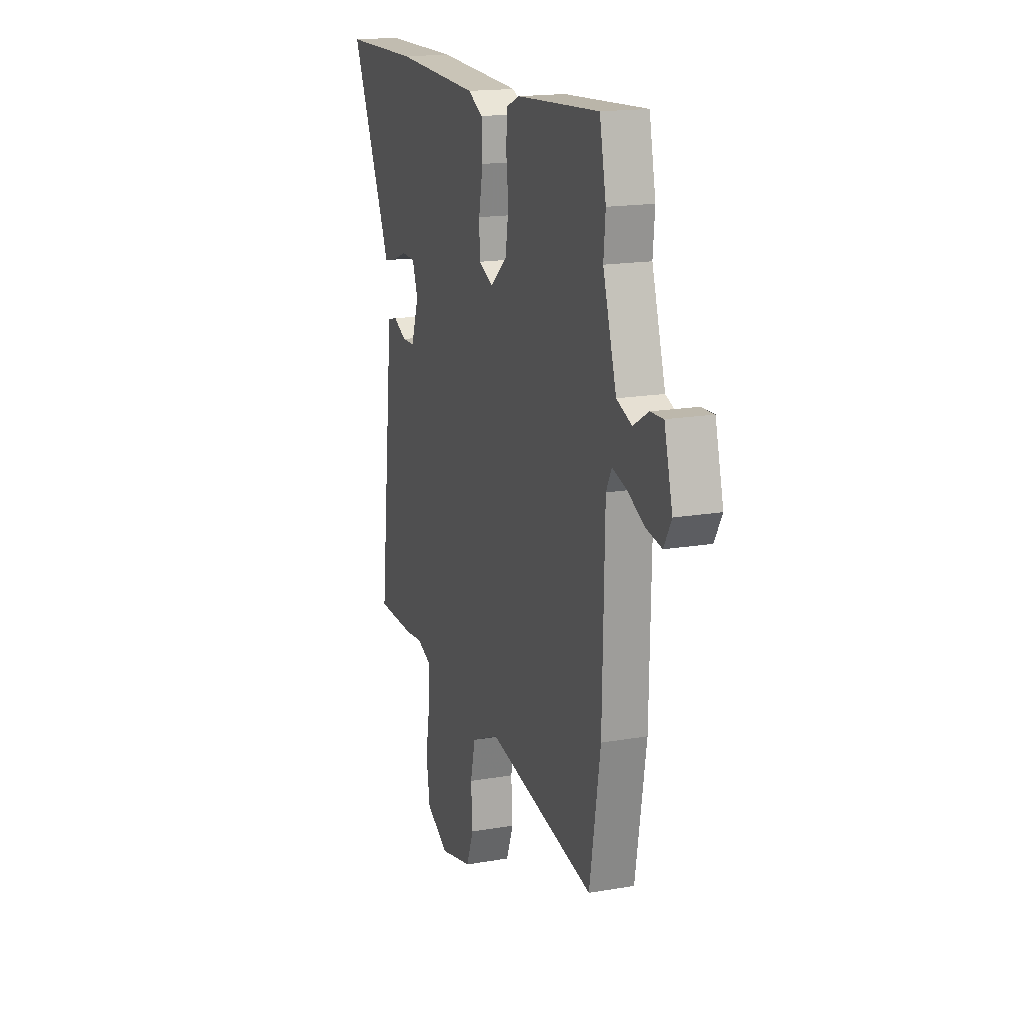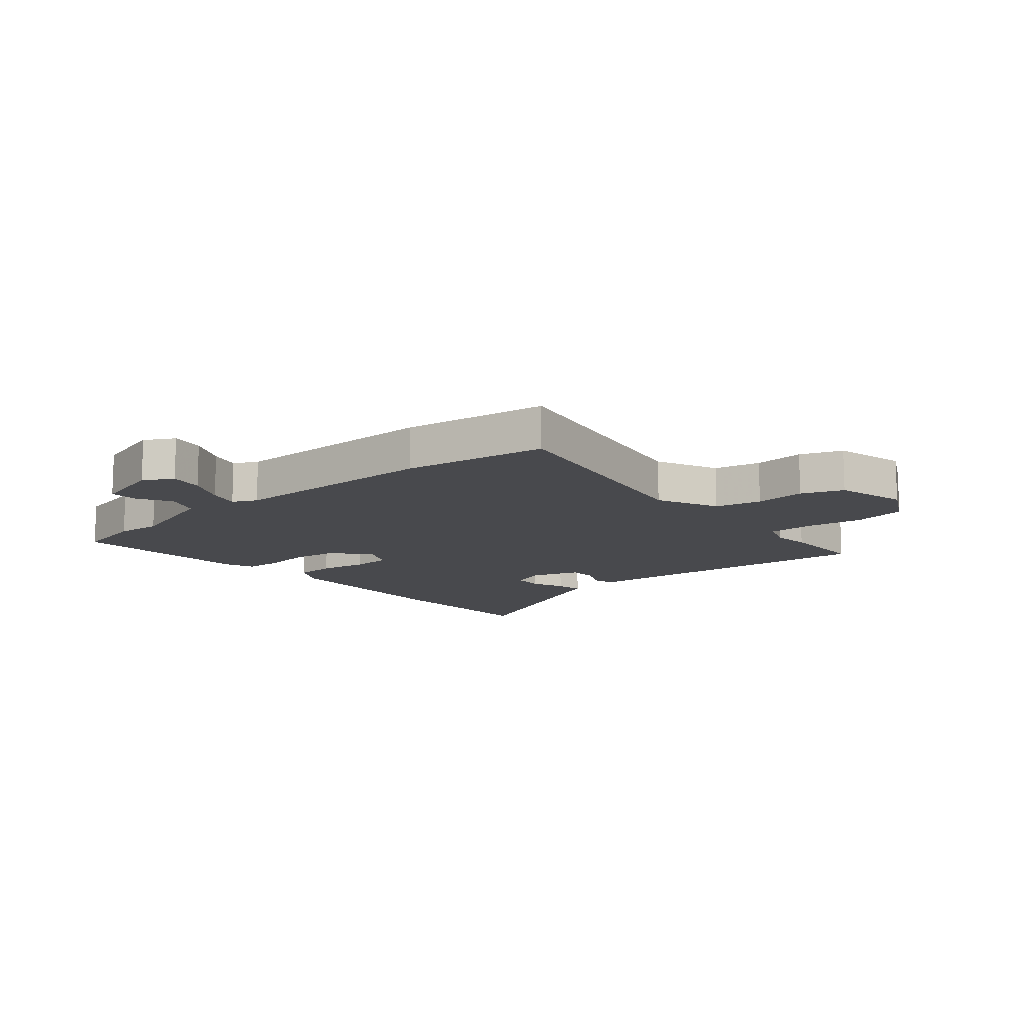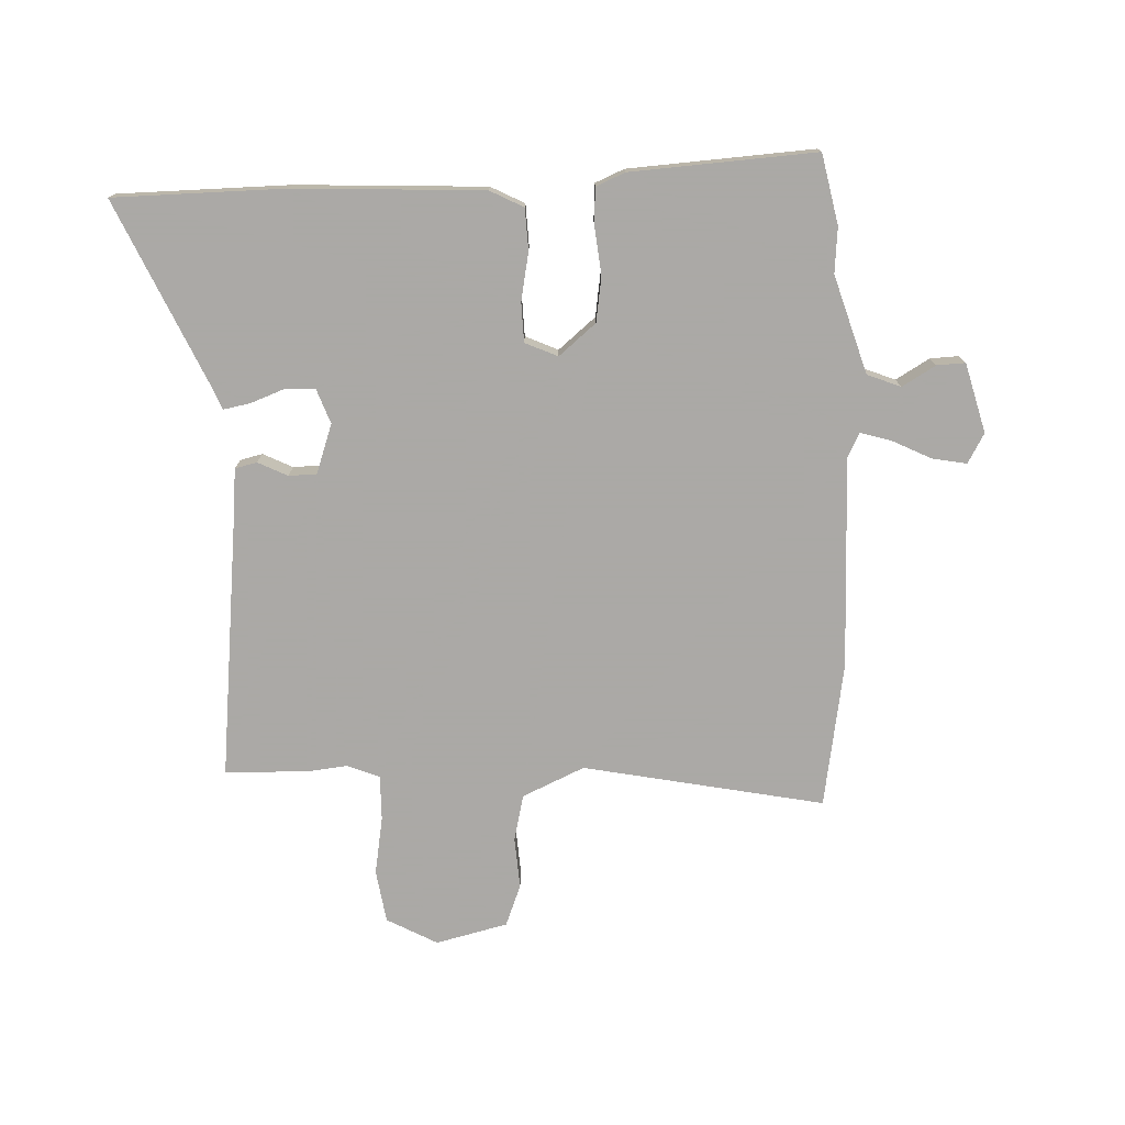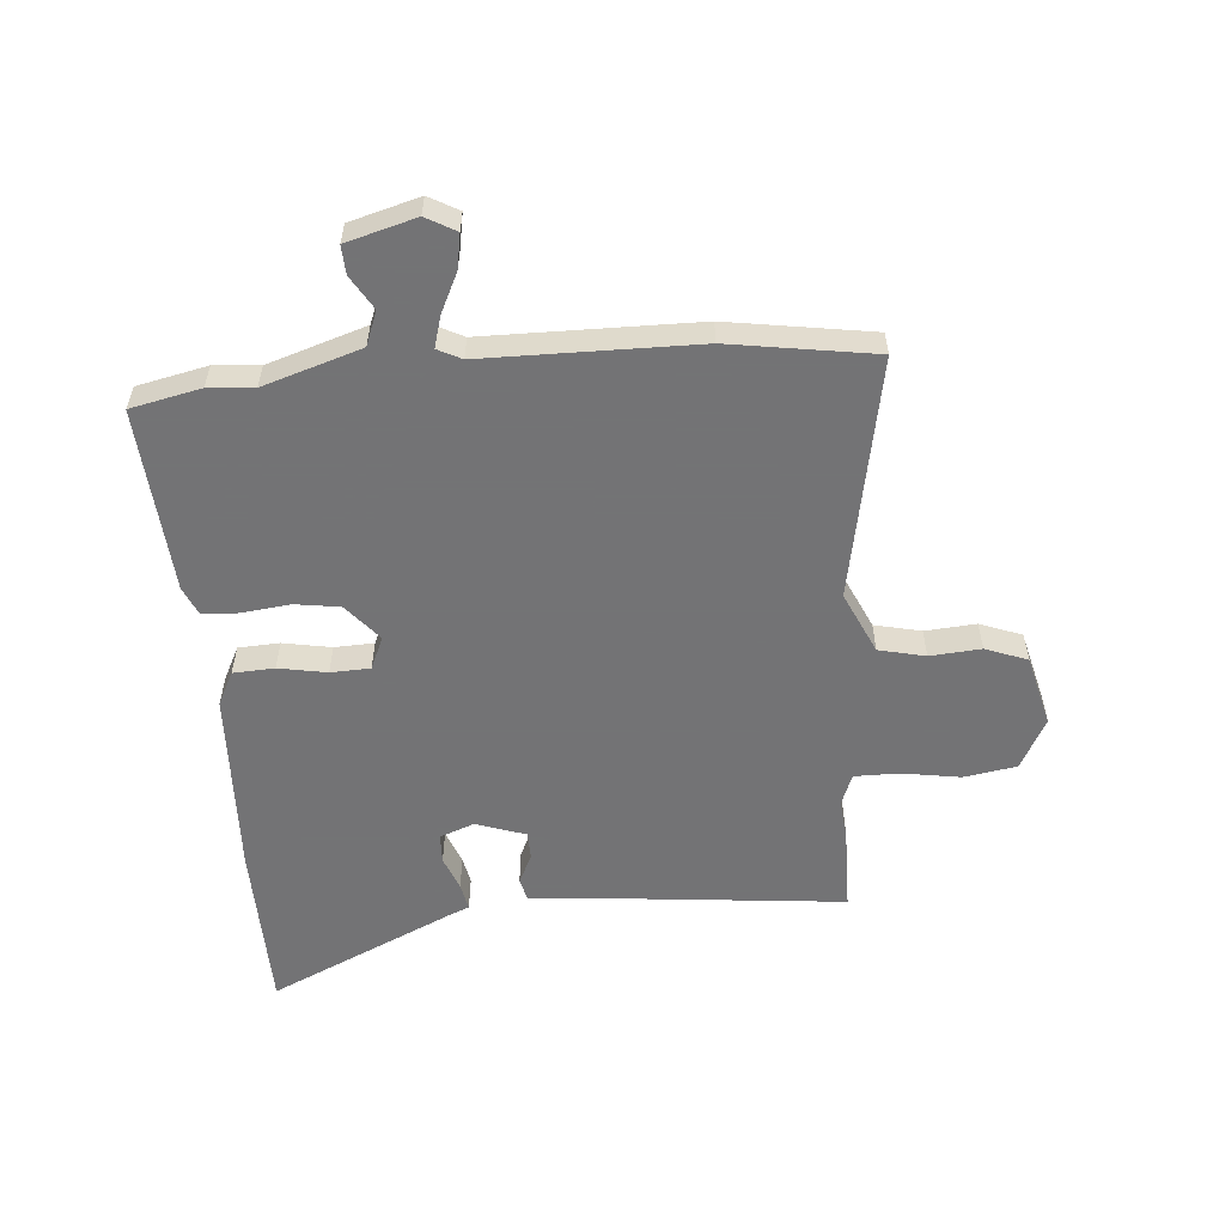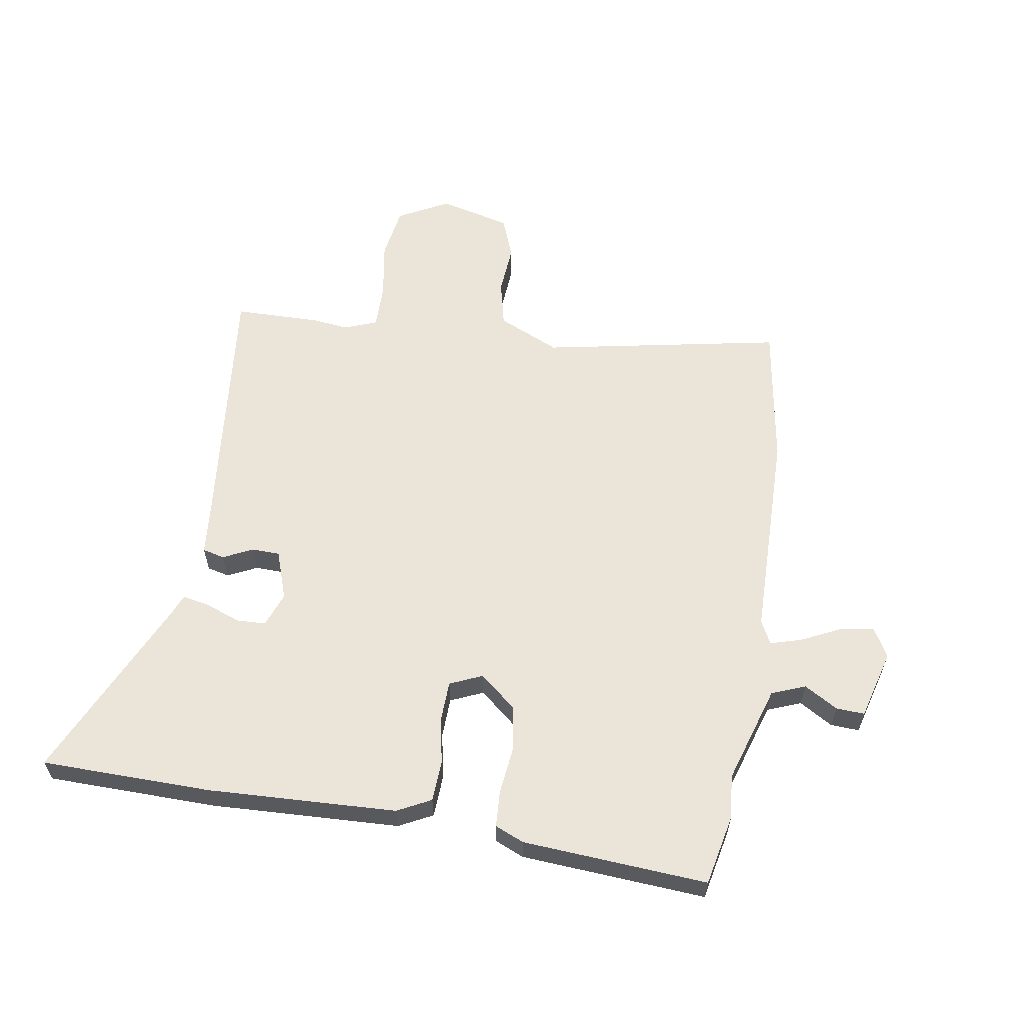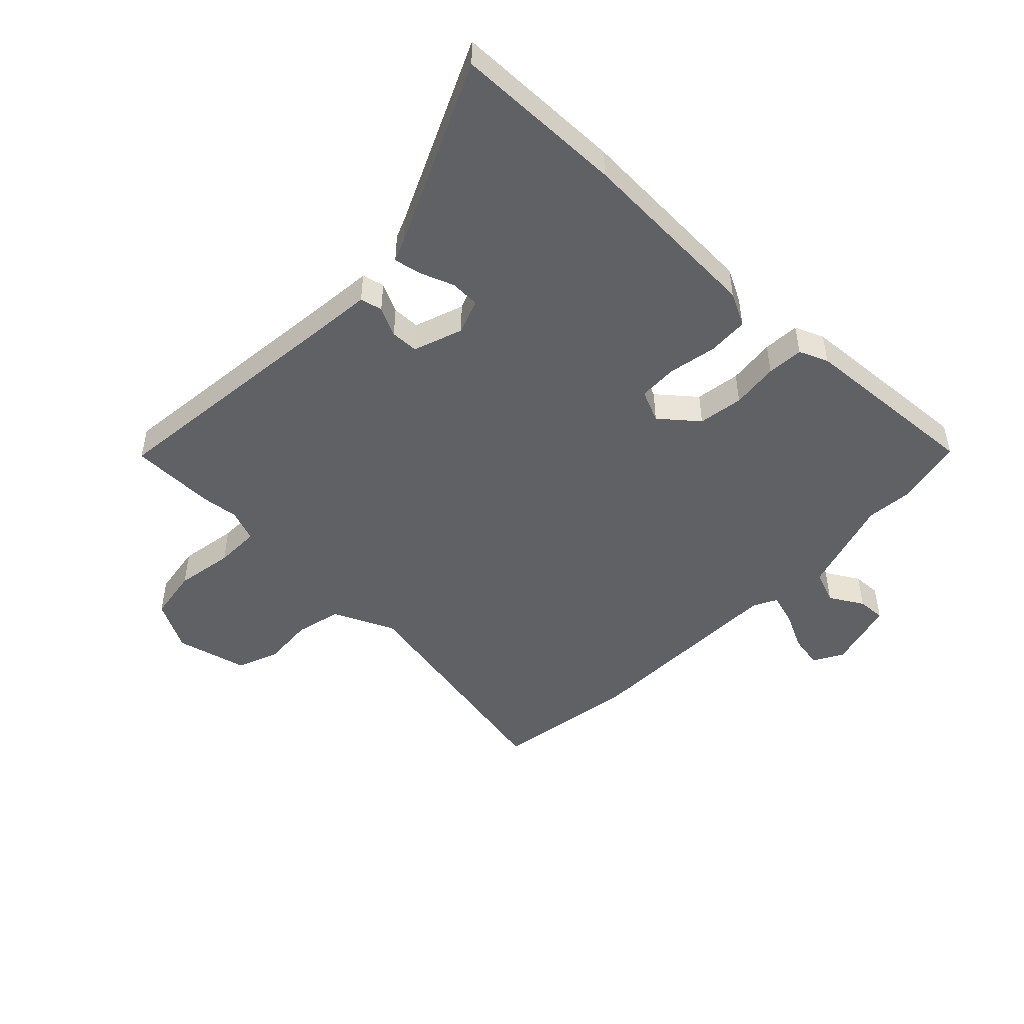
<metadata>
{"format":"obj","ext":"obj","renderer":"f3d","projection":"perspective","resolution":1024,"background":"white","views":[{"elev":17.1,"azim":70.8,"up":"+Z"},{"elev":-12.5,"azim":131.1,"up":"+Y"},{"elev":-75.5,"azim":2.3,"up":"+Y"},{"elev":-56.0,"azim":95.2,"up":"+Y"},{"elev":59.6,"azim":9.5,"up":"+Y"},{"elev":-48.1,"azim":-43.9,"up":"+Y"}]}
</metadata>
<code>
v -0.668 0.07 0.498
v -0.374 0.07 0.501
v -0.048 0.07 0.485
v 0.01 0.07 0.455
v 0.013 0.07 0.384
v -0.003 0.07 0.301
v -0.001 0.07 0.233
v 0.055 0.07 0.208
v 0.119 0.07 0.261
v 0.131 0.07 0.339
v 0.122 0.07 0.421
v 0.126 0.07 0.484
v 0.176 0.07 0.505
v 0.495 0.07 0.525
v 0.52 0.07 0.404
v 0.513 0.07 0.326
v 0.565 0.07 0.157
v 0.623 0.07 0.134
v 0.681 0.07 0.168
v 0.73 0.07 0.17
v 0.762 0.07 0.05
v 0.733 0.07 -0.001
v 0.674 0.07 0.01
v 0.607 0.07 0.043
v 0.553 0.07 0.059
v 0.532 0.07 0.018
v 0.525 0.07 -0.348
v 0.484 0.07 -0.597
v 0.069 0.07 -0.515
v -0.038 0.07 -0.563
v -0.057 0.07 -0.643
v -0.051 0.07 -0.731
v -0.079 0.07 -0.803
v -0.203 0.07 -0.833
v -0.29 0.07 -0.786
v -0.304 0.07 -0.695
v -0.287 0.07 -0.595
v -0.286 0.07 -0.517
v -0.342 0.07 -0.495
v -0.406 0.07 -0.502
v -0.554 0.07 -0.499
v -0.506 0.07 -0.061
v -0.496 0.07 0.04
v -0.458 0.07 0.049
v -0.407 0.07 0.024
v -0.359 0.07 0.025
v -0.329 0.07 0.11
v -0.351 0.07 0.17
v -0.402 0.07 0.172
v -0.461 0.07 0.15
v -0.508 0.07 0.141
v -0.524 0.07 0.18
v -0.668 0 0.498
v -0.374 0 0.501
v -0.048 0 0.485
v 0.01 0 0.455
v 0.013 0 0.384
v -0.003 0 0.301
v -0.001 0 0.233
v 0.055 0 0.208
v 0.119 0 0.261
v 0.131 0 0.339
v 0.122 0 0.421
v 0.126 0 0.484
v 0.176 0 0.505
v 0.495 0 0.525
v 0.52 0 0.404
v 0.513 0 0.326
v 0.565 0 0.157
v 0.623 0 0.134
v 0.681 0 0.168
v 0.73 0 0.17
v 0.762 0 0.05
v 0.733 0 -0.001
v 0.674 0 0.01
v 0.607 0 0.043
v 0.553 0 0.059
v 0.532 0 0.018
v 0.525 0 -0.348
v 0.484 0 -0.597
v 0.069 0 -0.515
v -0.038 0 -0.563
v -0.057 0 -0.643
v -0.051 0 -0.731
v -0.079 0 -0.803
v -0.203 0 -0.833
v -0.29 0 -0.786
v -0.304 0 -0.695
v -0.287 0 -0.595
v -0.286 0 -0.517
v -0.342 0 -0.495
v -0.406 0 -0.502
v -0.554 0 -0.499
v -0.506 0 -0.061
v -0.496 0 0.04
v -0.458 0 0.049
v -0.407 0 0.024
v -0.359 0 0.025
v -0.329 0 0.11
v -0.351 0 0.17
v -0.402 0 0.172
v -0.461 0 0.15
v -0.508 0 0.141
v -0.524 0 0.18
f 49 50 51 52
f 4 5 6
f 3 4 6
f 2 3 6
f 1 2 6
f 52 1 6
f 49 52 6
f 48 49 6
f 47 48 6 7
f 46 47 7 8
f 42 43 44 45
f 42 45 46
f 41 42 46
f 40 41 46
f 39 40 46
f 38 39 46 8
f 35 36 37
f 34 35 37
f 33 34 37
f 32 33 37
f 31 32 37
f 38 8 9
f 37 38 9
f 31 37 9
f 30 31 9
f 26 27 28 29
f 29 30 9
f 26 29 9
f 25 26 9
f 22 23 24
f 21 22 24
f 20 21 24
f 19 20 24
f 18 19 24
f 24 25 9
f 18 24 9
f 17 18 9
f 14 15 16
f 13 14 16
f 12 13 16
f 11 12 16
f 10 11 16
f 9 10 16 17
f 104 103 102 101
f 58 57 56
f 58 56 55
f 58 55 54
f 58 54 53
f 58 53 104
f 58 104 101
f 58 101 100
f 59 58 100 99
f 60 59 99 98
f 97 96 95 94
f 98 97 94
f 98 94 93
f 98 93 92
f 98 92 91
f 60 98 91 90
f 89 88 87
f 89 87 86
f 89 86 85
f 89 85 84
f 89 84 83
f 61 60 90
f 61 90 89
f 61 89 83
f 61 83 82
f 81 80 79 78
f 61 82 81
f 61 81 78
f 61 78 77
f 76 75 74
f 76 74 73
f 76 73 72
f 76 72 71
f 76 71 70
f 61 77 76
f 61 76 70
f 61 70 69
f 68 67 66
f 68 66 65
f 68 65 64
f 68 64 63
f 68 63 62
f 69 68 62 61
f 1 53 54 2
f 2 54 55 3
f 3 55 56 4
f 4 56 57 5
f 5 57 58 6
f 6 58 59 7
f 7 59 60 8
f 8 60 61 9
f 9 61 62 10
f 10 62 63 11
f 11 63 64 12
f 12 64 65 13
f 13 65 66 14
f 14 66 67 15
f 15 67 68 16
f 16 68 69 17
f 17 69 70 18
f 18 70 71 19
f 19 71 72 20
f 20 72 73 21
f 21 73 74 22
f 22 74 75 23
f 23 75 76 24
f 24 76 77 25
f 25 77 78 26
f 26 78 79 27
f 27 79 80 28
f 28 80 81 29
f 29 81 82 30
f 30 82 83 31
f 31 83 84 32
f 32 84 85 33
f 33 85 86 34
f 34 86 87 35
f 35 87 88 36
f 36 88 89 37
f 37 89 90 38
f 38 90 91 39
f 39 91 92 40
f 40 92 93 41
f 41 93 94 42
f 42 94 95 43
f 43 95 96 44
f 44 96 97 45
f 45 97 98 46
f 46 98 99 47
f 47 99 100 48
f 48 100 101 49
f 49 101 102 50
f 50 102 103 51
f 51 103 104 52
f 52 104 53 1

</code>
